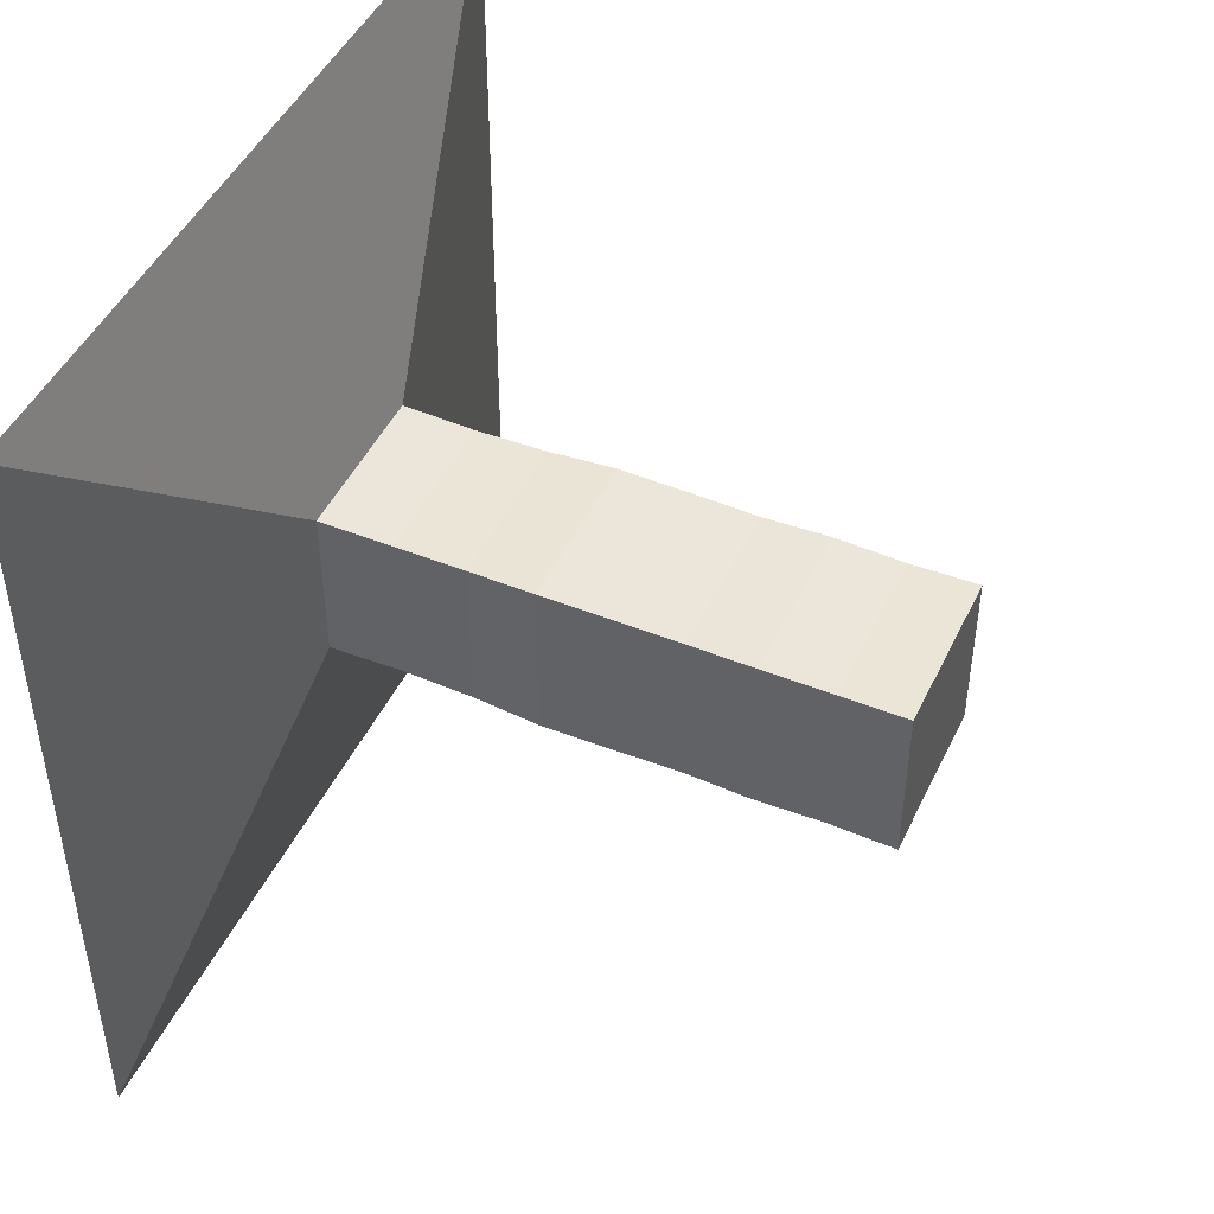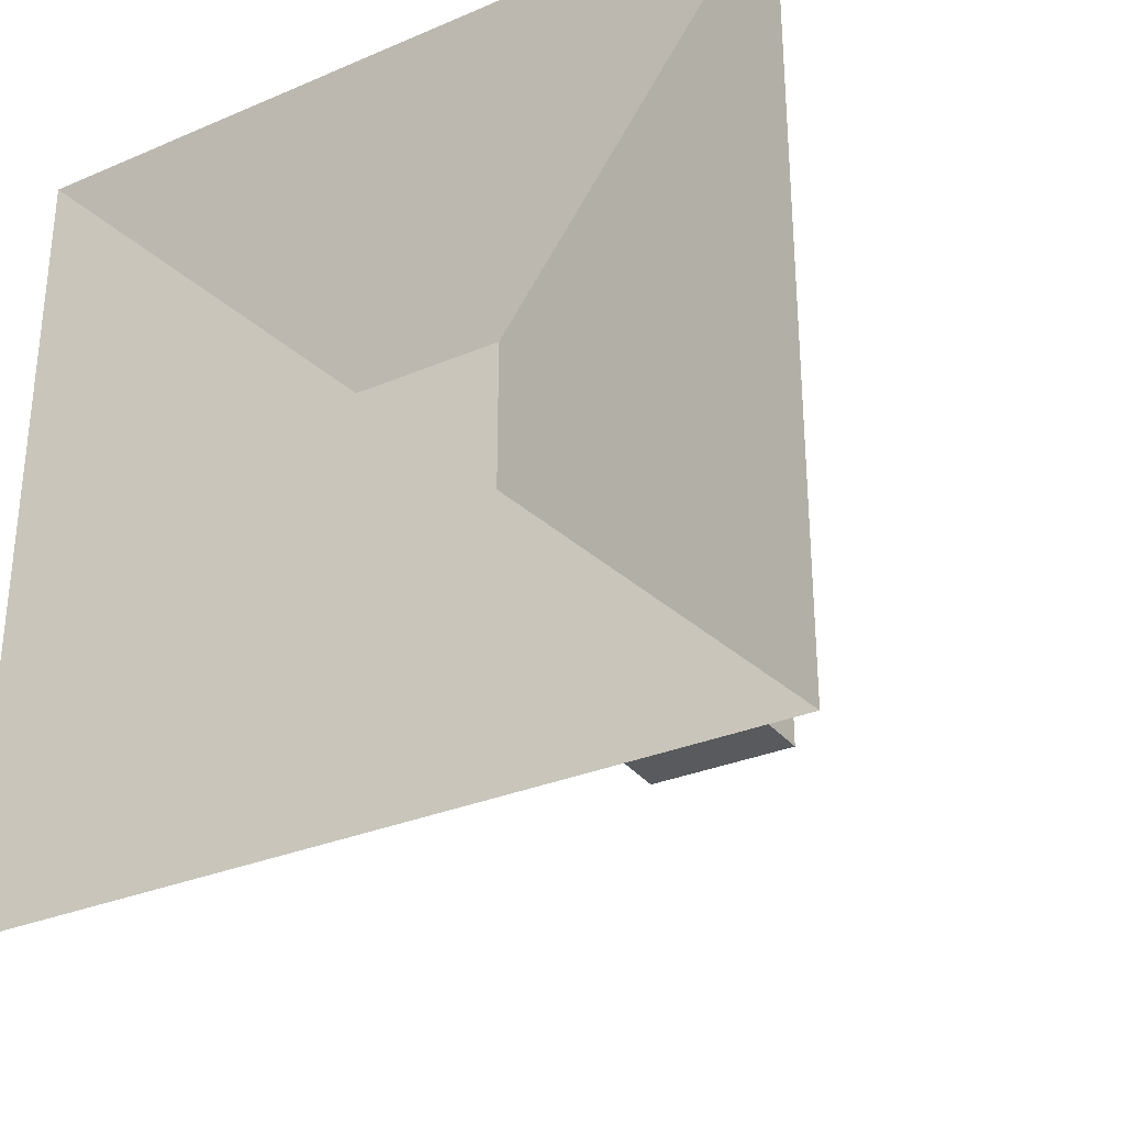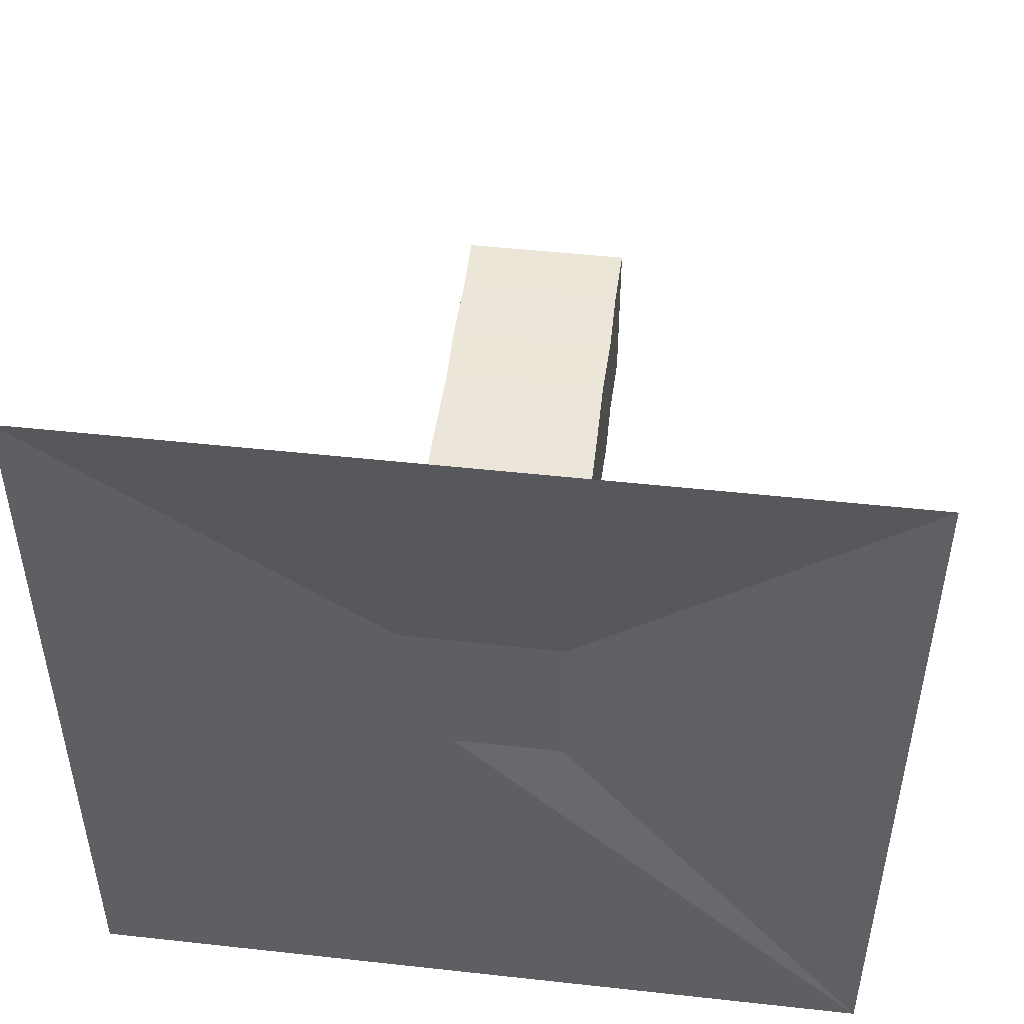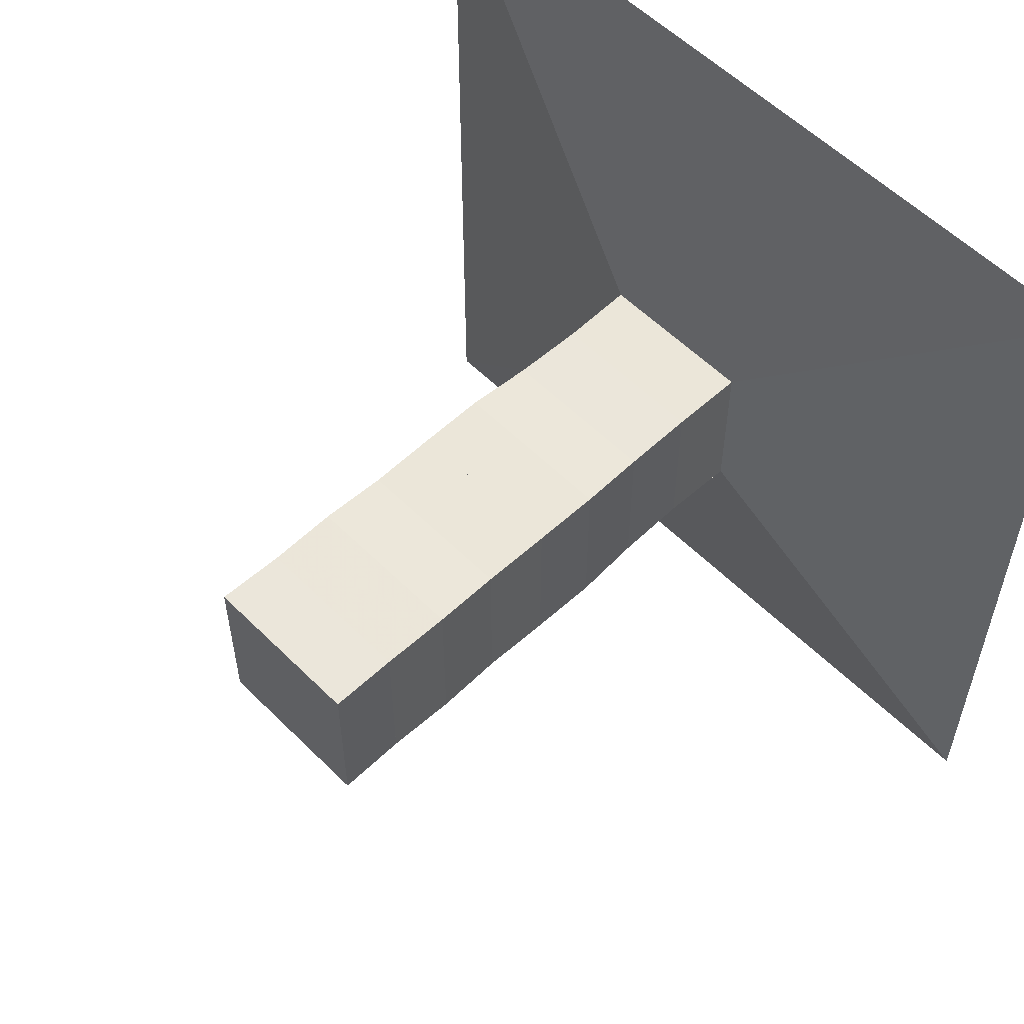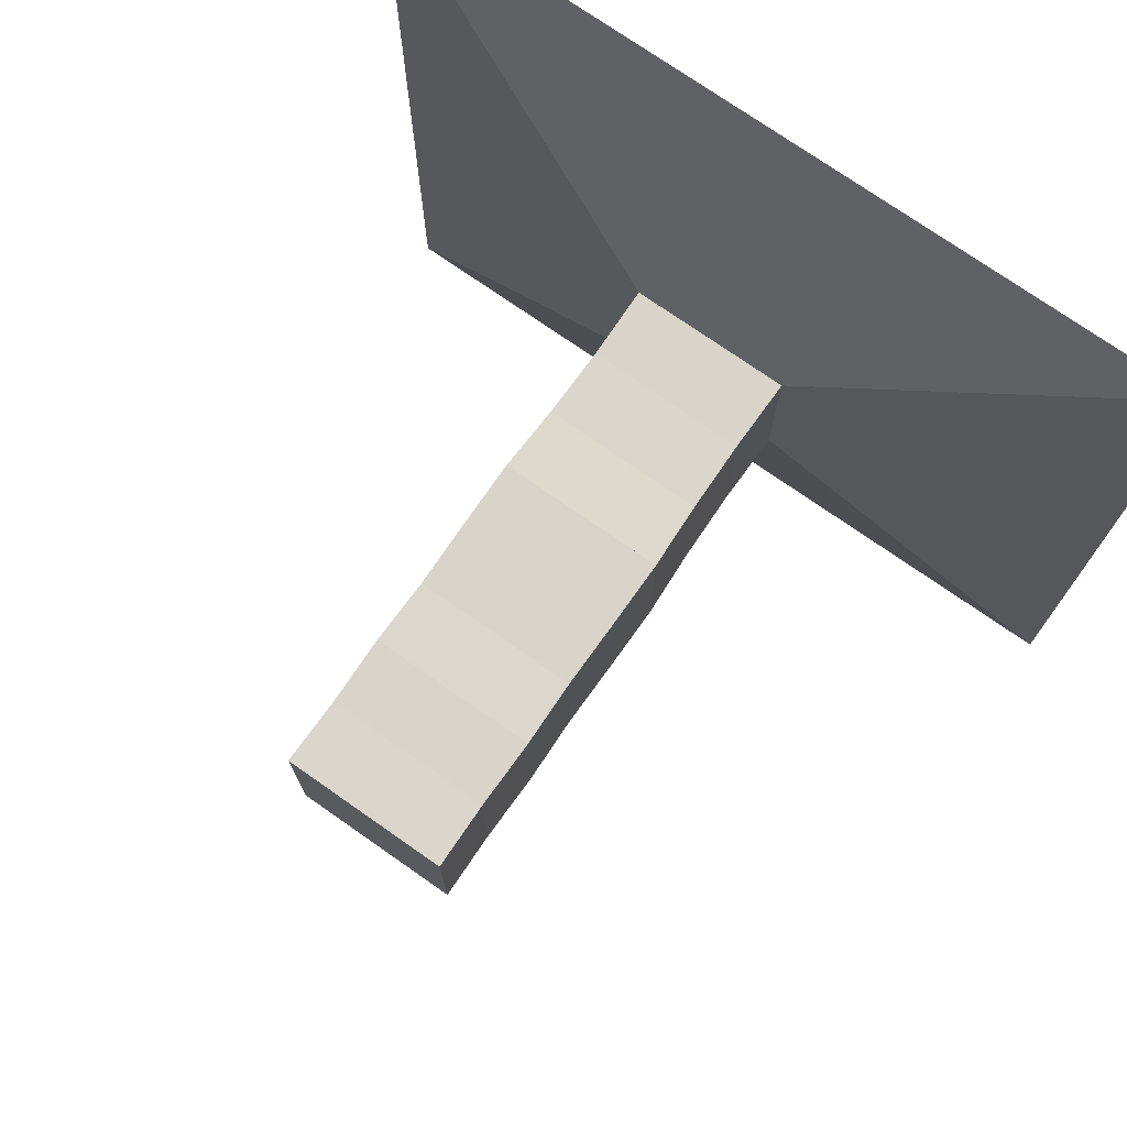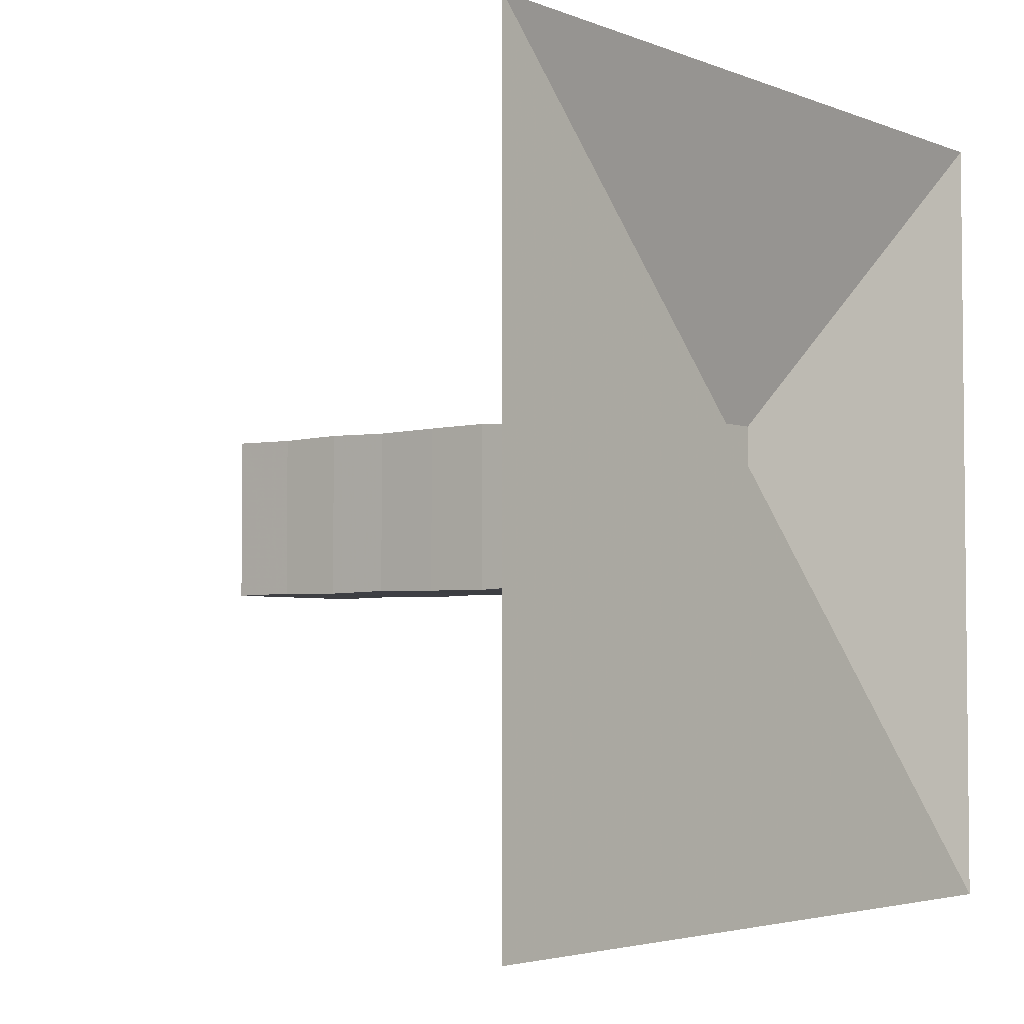
<metadata>
{"format":"obj","ext":"obj","renderer":"f3d","projection":"perspective","resolution":1024,"background":"white","views":[{"elev":46.7,"azim":24.6,"up":"+Y"},{"elev":-30.7,"azim":-58.5,"up":"+Y"},{"elev":48.7,"azim":-83.0,"up":"+Y"},{"elev":56.2,"azim":136.0,"up":"+Y"},{"elev":74.4,"azim":125.0,"up":"+Y"},{"elev":-3.7,"azim":-141.7,"up":"+Y"}]}
</metadata>
<code>
v 0 -1 -1
v 0 -1 1
v 0 1 1
v 0 1 -1
v 0.1755 -0.1989 -0.1989
v 0.1755 -0.1989 0.1989
v 0.1755 0.1989 0.1989
v 0.1755 0.1989 -0.1989
v 0.3561 -0.1961 -0.1961
v 0.3561 -0.1961 0.1961
v 0.3561 0.1961 0.1961
v 0.3561 0.1961 -0.1961
v 0.5317 -0.1988 -0.1988
v 0.5317 -0.1988 0.1988
v 0.5317 0.1988 0.1988
v 0.5317 0.1988 -0.1988
v 0.6954 -0.206 -0.206
v 0.6954 -0.206 0.206
v 0.6954 0.206 0.206
v 0.6954 0.206 -0.206
v 0.861 -0.2047 -0.2047
v 0.861 -0.2047 0.2047
v 0.861 0.2047 0.2047
v 0.861 0.2047 -0.2047
v 1.031 -0.2023 -0.2023
v 1.031 -0.2023 0.2023
v 1.031 0.2023 0.2023
v 1.031 0.2023 -0.2023
v 1.195 -0.2059 -0.2059
v 1.195 -0.2059 0.2059
v 1.195 0.2059 0.2059
v 1.195 0.2059 -0.2059
v 1.363 -0.2028 -0.2028
v 1.363 -0.2028 0.2028
v 1.363 0.2028 0.2028
v 1.363 0.2028 -0.2028
v 1.528 -0.2052 -0.2052
v 1.528 -0.2052 0.2052
v 1.528 0.2052 0.2052
v 1.528 0.2052 -0.2052
f 1 2 4 5
f 5 6 7 8
f 5 6 2 1
f 6 7 3 2
f 7 8 4 3
f 8 5 1 4
f 9 10 11 12
f 9 10 6 5
f 10 11 7 6
f 11 12 8 7
f 12 9 5 8
f 13 14 15 16
f 13 14 10 9
f 14 15 11 10
f 15 16 12 11
f 16 13 9 12
f 17 18 19 20
f 17 18 14 13
f 18 19 15 14
f 19 20 16 15
f 20 17 13 16
f 21 22 23 24
f 21 22 18 17
f 22 23 19 18
f 23 24 20 19
f 24 21 17 20
f 25 26 27 28
f 25 26 22 21
f 26 27 23 22
f 27 28 24 23
f 28 25 21 24
f 29 30 31 32
f 29 30 26 25
f 30 31 27 26
f 31 32 28 27
f 32 29 25 28
f 33 34 35 36
f 33 34 30 29
f 34 35 31 30
f 35 36 32 31
f 36 33 29 32
f 37 38 39 40
f 37 38 34 33
f 38 39 35 34
f 39 40 36 35
f 40 37 33 36

</code>
